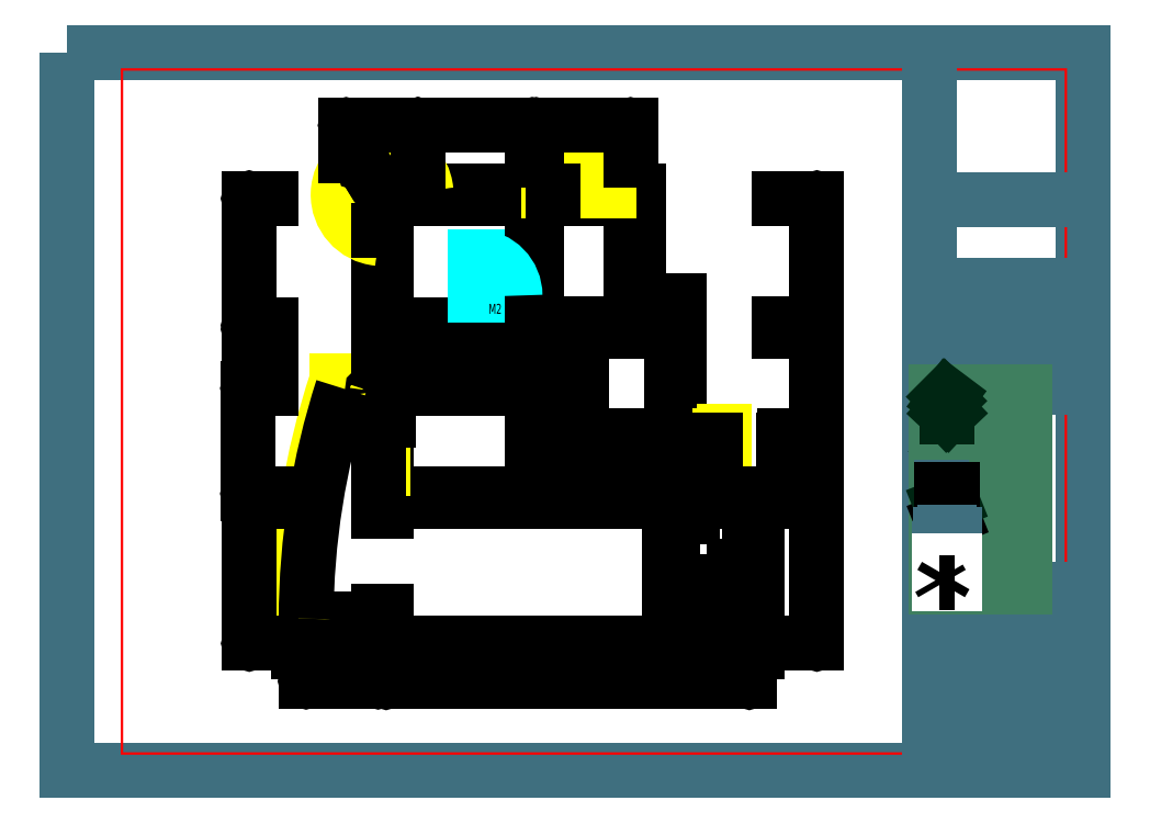
<metadata>
{"format":"dxf","ext":"dxf","renderer":"ezdxf+matplotlib","layout":"modelspace","background":"white","min_lineweight":24,"dpi":150}
</metadata>
<code>
0
SECTION
2
ENTITIES
0
LINE
8
0
10
1.781e+05
20
1.176e+05
30
0
11
1.919e+05
21
1.176e+05
31
0
0
LINE
8
0
10
1.784e+05
20
1.178e+05
30
0
11
1.805e+05
21
1.178e+05
31
0
0
LINE
8
0
10
1.808e+05
20
1.178e+05
30
0
11
1.917e+05
21
1.178e+05
31
0
0
LINE
8
0
10
1.781e+05
20
1.186e+05
30
0
11
1.792e+05
21
1.186e+05
31
0
0
LINE
8
0
10
1.784e+05
20
1.184e+05
30
0
11
1.791e+05
21
1.184e+05
31
0
0
LINE
8
0
10
1.805e+05
20
1.188e+05
30
0
11
1.808e+05
21
1.188e+05
31
0
0
LINE
8
0
10
1.808e+05
20
1.221e+05
30
0
11
1.853e+05
21
1.221e+05
31
0
0
LINE
8
0
10
1.805e+05
20
1.218e+05
30
0
11
1.808e+05
21
1.218e+05
31
0
0
LINE
8
0
10
1.852e+05
20
1.244e+05
30
0
11
1.853e+05
21
1.244e+05
31
0
0
LINE
8
0
10
1.852e+05
20
1.253e+05
30
0
11
1.853e+05
21
1.253e+05
31
0
0
LINE
8
0
10
1.852e+05
20
1.262e+05
30
0
11
1.853e+05
21
1.262e+05
31
0
0
LINE
8
0
10
1.852e+05
20
1.271e+05
30
0
11
1.853e+05
21
1.271e+05
31
0
0
LINE
8
0
10
1.863e+05
20
1.221e+05
30
0
11
1.893e+05
21
1.221e+05
31
0
0
LINE
8
0
10
1.894e+05
20
1.221e+05
30
0
11
1.917e+05
21
1.221e+05
31
0
0
LINE
8
0
10
1.863e+05
20
1.231e+05
30
0
11
1.865e+05
21
1.231e+05
31
0
0
LINE
8
0
10
1.909e+05
20
1.222e+05
30
0
11
1.916e+05
21
1.222e+05
31
0
0
LINE
8
0
10
1.909e+05
20
1.222e+05
30
0
11
1.916e+05
21
1.222e+05
31
0
0
LINE
8
0
10
1.865e+05
20
1.223e+05
30
0
11
1.896e+05
21
1.223e+05
31
0
0
LINE
8
0
10
1.863e+05
20
1.239e+05
30
0
11
1.896e+05
21
1.239e+05
31
0
0
LINE
8
0
10
1.863e+05
20
1.263e+05
30
0
11
1.866e+05
21
1.263e+05
31
0
0
LINE
8
0
10
1.864e+05
20
1.252e+05
30
0
11
1.866e+05
21
1.252e+05
31
0
0
LINE
8
0
10
1.896e+05
20
1.239e+05
30
0
11
1.907e+05
21
1.239e+05
31
0
0
LINE
8
0
10
1.896e+05
20
1.241e+05
30
0
11
1.908e+05
21
1.241e+05
31
0
0
LINE
8
0
10
1.864e+05
20
1.241e+05
30
0
11
1.893e+05
21
1.241e+05
31
0
0
LINE
8
0
10
1.896e+05
20
1.242e+05
30
0
11
1.909e+05
21
1.242e+05
31
0
0
LINE
8
0
10
1.863e+05
20
1.272e+05
30
0
11
1.893e+05
21
1.272e+05
31
0
0
LINE
8
0
10
1.883e+05
20
1.279e+05
30
0
11
1.893e+05
21
1.279e+05
31
0
0
LINE
8
0
10
1.883e+05
20
1.279e+05
30
0
11
1.893e+05
21
1.279e+05
31
0
0
LINE
8
0
10
1.883e+05
20
1.28e+05
30
0
11
1.893e+05
21
1.28e+05
31
0
0
LINE
8
0
10
1.883e+05
20
1.28e+05
30
0
11
1.893e+05
21
1.28e+05
31
0
0
LINE
8
0
10
1.853e+05
20
1.274e+05
30
0
11
1.854e+05
21
1.274e+05
31
0
0
LINE
8
0
10
1.863e+05
20
1.274e+05
30
0
11
1.881e+05
21
1.274e+05
31
0
0
LINE
8
0
10
1.853e+05
20
1.274e+05
30
0
11
1.854e+05
21
1.274e+05
31
0
0
LINE
8
0
10
1.853e+05
20
1.272e+05
30
0
11
1.854e+05
21
1.272e+05
31
0
0
LINE
8
0
10
1.817e+05
20
1.312e+05
30
0
11
1.852e+05
21
1.312e+05
31
0
0
LINE
8
0
10
1.853e+05
20
1.312e+05
30
0
11
1.881e+05
21
1.312e+05
31
0
0
LINE
8
0
10
1.858e+05
20
1.319e+05
30
0
11
1.873e+05
21
1.319e+05
31
0
0
LINE
8
0
10
1.857e+05
20
1.319e+05
30
0
11
1.874e+05
21
1.319e+05
31
0
0
LINE
8
0
10
1.857e+05
20
1.319e+05
30
0
11
1.874e+05
21
1.319e+05
31
0
0
LINE
8
0
10
1.857e+05
20
1.32e+05
30
0
11
1.875e+05
21
1.32e+05
31
0
0
LINE
8
0
10
1.817e+05
20
1.314e+05
30
0
11
1.858e+05
21
1.314e+05
31
0
0
LINE
8
0
10
1.873e+05
20
1.314e+05
30
0
11
1.883e+05
21
1.314e+05
31
0
0
LINE
8
0
10
1.896e+05
20
1.223e+05
30
0
11
1.909e+05
21
1.223e+05
31
0
0
LINE
8
0
10
1.909e+05
20
1.223e+05
30
0
11
1.919e+05
21
1.223e+05
31
0
0
LINE
8
0
10
1.893e+05
20
1.192e+05
30
0
11
1.895e+05
21
1.192e+05
31
0
0
LINE
8
0
10
1.903e+05
20
1.192e+05
30
0
11
1.908e+05
21
1.192e+05
31
0
0
LINE
8
0
10
1.917e+05
20
1.191e+05
30
0
11
1.919e+05
21
1.191e+05
31
0
0
LINE
8
0
10
1.917e+05
20
1.179e+05
30
0
11
1.919e+05
21
1.179e+05
31
0
0
LINE
8
0
10
1.894e+05
20
1.193e+05
30
0
11
1.895e+05
21
1.193e+05
31
0
0
LINE
8
0
10
1.903e+05
20
1.193e+05
30
0
11
1.907e+05
21
1.193e+05
31
0
0
LINE
8
0
10
1.907e+05
20
1.197e+05
30
0
11
1.917e+05
21
1.197e+05
31
0
0
LINE
8
0
10
1.908e+05
20
1.196e+05
30
0
11
1.917e+05
21
1.196e+05
31
0
0
LINE
8
0
10
1.808e+05
20
1.223e+05
30
0
11
1.852e+05
21
1.223e+05
31
0
0
LINE
8
0
10
1.795e+05
20
1.255e+05
30
0
11
1.805e+05
21
1.255e+05
31
0
0
LINE
8
0
10
1.809e+05
20
1.255e+05
30
0
11
1.852e+05
21
1.255e+05
31
0
0
LINE
8
0
10
1.805e+05
20
1.245e+05
30
0
11
1.809e+05
21
1.245e+05
31
0
0
LINE
8
0
10
1.805e+05
20
1.231e+05
30
0
11
1.808e+05
21
1.231e+05
31
0
0
LINE
8
0
10
1.793e+05
20
1.257e+05
30
0
11
1.805e+05
21
1.257e+05
31
0
0
LINE
8
0
10
1.793e+05
20
1.257e+05
30
0
11
1.805e+05
21
1.257e+05
31
0
0
LINE
8
0
10
1.794e+05
20
1.256e+05
30
0
11
1.805e+05
21
1.256e+05
31
0
0
LINE
8
0
10
1.808e+05
20
1.256e+05
30
0
11
1.833e+05
21
1.256e+05
31
0
0
LINE
8
0
10
1.834e+05
20
1.256e+05
30
0
11
1.852e+05
21
1.256e+05
31
0
0
LINE
8
0
10
1.833e+05
20
1.264e+05
30
0
11
1.834e+05
21
1.264e+05
31
0
0
LINE
8
0
10
1.808e+05
20
1.272e+05
30
0
11
1.842e+05
21
1.272e+05
31
0
0
LINE
8
0
10
1.808e+05
20
1.274e+05
30
0
11
1.842e+05
21
1.274e+05
31
0
0
LINE
8
0
10
1.919e+05
20
1.176e+05
30
0
11
1.919e+05
21
1.179e+05
31
0
0
LINE
8
0
10
1.919e+05
20
1.191e+05
30
0
11
1.919e+05
21
1.223e+05
31
0
0
LINE
8
0
10
1.917e+05
20
1.178e+05
30
0
11
1.917e+05
21
1.179e+05
31
0
0
LINE
8
0
10
1.917e+05
20
1.191e+05
30
0
11
1.917e+05
21
1.196e+05
31
0
0
LINE
8
0
10
1.917e+05
20
1.197e+05
30
0
11
1.917e+05
21
1.221e+05
31
0
0
LINE
8
0
10
1.808e+05
20
1.178e+05
30
0
11
1.808e+05
21
1.188e+05
31
0
0
LINE
8
0
10
1.808e+05
20
1.218e+05
30
0
11
1.808e+05
21
1.221e+05
31
0
0
LINE
8
0
10
1.808e+05
20
1.223e+05
30
0
11
1.808e+05
21
1.245e+05
31
0
0
LINE
8
0
10
1.807e+05
20
1.231e+05
30
0
11
1.807e+05
21
1.245e+05
31
0
0
LINE
8
0
10
1.806e+05
20
1.231e+05
30
0
11
1.806e+05
21
1.245e+05
31
0
0
LINE
8
0
10
1.808e+05
20
1.256e+05
30
0
11
1.808e+05
21
1.272e+05
31
0
0
LINE
8
0
10
1.809e+05
20
1.245e+05
30
0
11
1.809e+05
21
1.255e+05
31
0
0
LINE
8
0
10
1.808e+05
20
1.274e+05
30
0
11
1.808e+05
21
1.302e+05
31
0
0
LINE
8
0
10
1.807e+05
20
1.26e+05
30
0
11
1.807e+05
21
1.267e+05
31
0
0
LINE
8
0
10
1.806e+05
20
1.26e+05
30
0
11
1.806e+05
21
1.267e+05
31
0
0
LINE
8
0
10
1.805e+05
20
1.178e+05
30
0
11
1.805e+05
21
1.188e+05
31
0
0
LINE
8
0
10
1.792e+05
20
1.178e+05
30
0
11
1.792e+05
21
1.186e+05
31
0
0
LINE
8
0
10
1.791e+05
20
1.178e+05
30
0
11
1.791e+05
21
1.184e+05
31
0
0
LINE
8
0
10
1.784e+05
20
1.178e+05
30
0
11
1.784e+05
21
1.184e+05
31
0
0
LINE
8
0
10
1.784e+05
20
1.186e+05
30
0
11
1.784e+05
21
1.186e+05
31
0
0
LINE
8
0
10
1.781e+05
20
1.176e+05
30
0
11
1.781e+05
21
1.186e+05
31
0
0
LINE
8
0
10
1.805e+05
20
1.218e+05
30
0
11
1.805e+05
21
1.302e+05
31
0
0
LINE
8
0
10
1.853e+05
20
1.221e+05
30
0
11
1.853e+05
21
1.244e+05
31
0
0
LINE
8
0
10
1.853e+05
20
1.253e+05
30
0
11
1.853e+05
21
1.262e+05
31
0
0
LINE
8
0
10
1.853e+05
20
1.271e+05
30
0
11
1.853e+05
21
1.272e+05
31
0
0
LINE
8
0
10
1.853e+05
20
1.274e+05
30
0
11
1.853e+05
21
1.312e+05
31
0
0
LINE
8
0
10
1.854e+05
20
1.272e+05
30
0
11
1.854e+05
21
1.274e+05
31
0
0
LINE
8
0
10
1.852e+05
20
1.223e+05
30
0
11
1.852e+05
21
1.244e+05
31
0
0
LINE
8
0
10
1.852e+05
20
1.253e+05
30
0
11
1.852e+05
21
1.255e+05
31
0
0
LINE
8
0
10
1.852e+05
20
1.256e+05
30
0
11
1.852e+05
21
1.262e+05
31
0
0
LINE
8
0
10
1.852e+05
20
1.271e+05
30
0
11
1.852e+05
21
1.312e+05
31
0
0
LINE
8
0
10
1.842e+05
20
1.272e+05
30
0
11
1.842e+05
21
1.274e+05
31
0
0
LINE
8
0
10
1.834e+05
20
1.256e+05
30
0
11
1.834e+05
21
1.264e+05
31
0
0
LINE
8
0
10
1.833e+05
20
1.256e+05
30
0
11
1.833e+05
21
1.264e+05
31
0
0
LINE
8
0
10
1.863e+05
20
1.221e+05
30
0
11
1.863e+05
21
1.231e+05
31
0
0
LINE
8
0
10
1.863e+05
20
1.239e+05
30
0
11
1.863e+05
21
1.263e+05
31
0
0
LINE
8
0
10
1.866e+05
20
1.252e+05
30
0
11
1.866e+05
21
1.263e+05
31
0
0
LINE
8
0
10
1.863e+05
20
1.272e+05
30
0
11
1.863e+05
21
1.274e+05
31
0
0
LINE
8
0
10
1.865e+05
20
1.223e+05
30
0
11
1.865e+05
21
1.231e+05
31
0
0
LINE
8
0
10
1.864e+05
20
1.241e+05
30
0
11
1.864e+05
21
1.252e+05
31
0
0
LINE
8
0
10
1.893e+05
20
1.241e+05
30
0
11
1.893e+05
21
1.281e+05
31
0
0
LINE
8
0
10
1.883e+05
20
1.272e+05
30
0
11
1.883e+05
21
1.314e+05
31
0
0
LINE
8
0
10
1.881e+05
20
1.274e+05
30
0
11
1.881e+05
21
1.312e+05
31
0
0
LINE
8
0
10
1.896e+05
20
1.239e+05
30
0
11
1.896e+05
21
1.281e+05
31
0
0
LINE
8
0
10
1.907e+05
20
1.223e+05
30
0
11
1.907e+05
21
1.239e+05
31
0
0
LINE
8
0
10
1.908e+05
20
1.223e+05
30
0
11
1.908e+05
21
1.241e+05
31
0
0
LINE
8
0
10
1.909e+05
20
1.223e+05
30
0
11
1.909e+05
21
1.242e+05
31
0
0
LINE
8
0
10
1.893e+05
20
1.192e+05
30
0
11
1.893e+05
21
1.221e+05
31
0
0
LINE
8
0
10
1.895e+05
20
1.192e+05
30
0
11
1.895e+05
21
1.193e+05
31
0
0
LINE
8
0
10
1.903e+05
20
1.192e+05
30
0
11
1.903e+05
21
1.193e+05
31
0
0
LINE
8
0
10
1.908e+05
20
1.192e+05
30
0
11
1.908e+05
21
1.196e+05
31
0
0
LINE
8
0
10
1.907e+05
20
1.193e+05
30
0
11
1.907e+05
21
1.197e+05
31
0
0
LINE
8
0
10
1.894e+05
20
1.193e+05
30
0
11
1.894e+05
21
1.221e+05
31
0
0
LWPOLYLINE
8
0
90
        4
70
     0
43
0
10
1.894e+05
20
1.221e+05
10
1.9e+05
20
1.221e+05
10
1.9e+05
20
1.216e+05
10
1.894e+05
20
1.216e+05
0
LWPOLYLINE
8
0
90
        4
70
     1
43
0
10
1.917e+05
20
1.197e+05
10
1.912e+05
20
1.197e+05
10
1.912e+05
20
1.201e+05
10
1.917e+05
20
1.201e+05
0
LINE
8
0
10
1.916e+05
20
1.221e+05
30
0
11
1.916e+05
21
1.223e+05
31
0
0
LINE
8
0
10
1.909e+05
20
1.221e+05
30
0
11
1.909e+05
21
1.223e+05
31
0
0
LINE
8
0
10
1.893e+05
20
1.239e+05
30
0
11
1.893e+05
21
1.223e+05
31
0
0
LINE
8
0
10
1.893e+05
20
1.281e+05
30
0
11
1.896e+05
21
1.281e+05
31
0
0
LWPOLYLINE
8
0
90
        4
70
     1
43
0
10
1.808e+05
20
1.272e+05
10
1.809e+05
20
1.272e+05
10
1.809e+05
20
1.27e+05
10
1.808e+05
20
1.27e+05
0
LINE
8
0
10
1.808e+05
20
1.267e+05
30
0
11
1.805e+05
21
1.267e+05
31
0
0
LINE
8
0
10
1.808e+05
20
1.26e+05
30
0
11
1.805e+05
21
1.26e+05
31
0
0
CIRCLE
8
0
10
1.809e+05
20
1.257e+05
30
0
40
65.02
0
CIRCLE
8
0
10
1.811e+05
20
1.257e+05
30
0
40
65.02
0
LWPOLYLINE
8
0
90
        4
70
     1
43
0
10
1.808e+05
20
1.256e+05
10
1.812e+05
20
1.256e+05
10
1.812e+05
20
1.257e+05
10
1.808e+05
20
1.257e+05
0
ARC
8
0
10
1.807e+05
20
1.313e+05
30
0
40
1080
50
6.379
51
263.6
0
ARC
8
0
10
1.807e+05
20
1.313e+05
30
0
40
1320
50
5.216
51
264.8
0
ARC
8
0
10
1.807e+05
20
1.313e+05
30
0
40
1280
50
5.216
51
264.8
0
ARC
8
0
10
1.807e+05
20
1.313e+05
30
0
40
1240
50
5.216
51
264.8
0
LINE
8
0
10
1.808e+05
20
1.302e+05
30
0
11
1.805e+05
21
1.302e+05
31
0
0
LINE
8
0
10
1.817e+05
20
1.314e+05
30
0
11
1.817e+05
21
1.312e+05
31
0
0
LINE
8
0
10
1.858e+05
20
1.314e+05
30
0
11
1.858e+05
21
1.319e+05
31
0
0
LINE
8
0
10
1.857e+05
20
1.314e+05
30
0
11
1.857e+05
21
1.319e+05
31
0
0
LINE
8
0
10
1.857e+05
20
1.314e+05
30
0
11
1.857e+05
21
1.319e+05
31
0
0
LINE
8
0
10
1.857e+05
20
1.314e+05
30
0
11
1.857e+05
21
1.32e+05
31
0
0
LINE
8
0
10
1.873e+05
20
1.312e+05
30
0
11
1.873e+05
21
1.314e+05
31
0
0
LINE
8
0
10
1.873e+05
20
1.314e+05
30
0
11
1.873e+05
21
1.319e+05
31
0
0
LINE
8
0
10
1.874e+05
20
1.314e+05
30
0
11
1.874e+05
21
1.319e+05
31
0
0
LINE
8
0
10
1.874e+05
20
1.314e+05
30
0
11
1.874e+05
21
1.319e+05
31
0
0
LINE
8
0
10
1.875e+05
20
1.314e+05
30
0
11
1.875e+05
21
1.32e+05
31
0
0
LINE
8
0
10
1.858e+05
20
1.314e+05
30
0
11
1.858e+05
21
1.312e+05
31
0
0
ARC
8
0
10
2.012e+05
20
1.185e+05
30
0
40
2.304e+04
50
161.7
51
179.8
0
ARC
8
0
10
2.012e+05
20
1.185e+05
30
0
40
2.298e+04
50
161.8
51
179.8
0
ARC
8
0
10
2.012e+05
20
1.185e+05
30
0
40
2.292e+04
50
162
51
179.8
0
ARC
8
0
10
2.012e+05
20
1.185e+05
30
0
40
2.28e+04
50
162.2
51
179.8
0
CIRCLE
8
0
10
1.866e+05
20
1.224e+05
30
0
40
55
0
CIRCLE
8
0
10
1.916e+05
20
1.202e+05
30
0
40
55
0
CIRCLE
8
0
10
1.915e+05
20
1.202e+05
30
0
40
55
0
CIRCLE
8
0
10
1.906e+05
20
1.224e+05
30
0
40
55
0
CIRCLE
8
0
10
1.804e+05
20
1.254e+05
30
0
40
65.02
0
DIMENSION
8
0
2
*D42
10
1.937e+05
20
1.274e+05
30
0
11
1.936e+05
21
1.293e+05
31
0
70
    32
71
     5
42
3750
73
     0
74
     0
75
     0
3
ISO-25
13
1.925e+05
23
1.312e+05
33
0
14
1.925e+05
24
1.274e+05
34
0
50
90
0
DIMENSION
8
0
2
*D43
10
1.937e+05
20
1.241e+05
30
0
11
1.936e+05
21
1.256e+05
31
0
70
    32
71
     5
42
3120
73
     0
74
     0
75
     0
3
ISO-25
13
1.926e+05
23
1.272e+05
33
0
14
1.927e+05
24
1.241e+05
34
0
50
90
0
DIMENSION
8
0
2
*D44
10
1.937e+05
20
1.223e+05
30
0
11
1.936e+05
21
1.231e+05
31
0
70
    32
71
     5
42
1620
73
     0
74
     0
75
     0
3
ISO-25
13
1.927e+05
23
1.239e+05
33
0
14
1.927e+05
24
1.223e+05
34
0
50
90
0
DIMENSION
8
0
2
*D45
10
1.937e+05
20
1.178e+05
30
0
11
1.936e+05
21
1.2e+05
31
0
70
    32
71
     5
42
4250
73
     0
74
     0
75
     0
3
ISO-25
13
1.927e+05
23
1.221e+05
33
0
14
1.929e+05
24
1.178e+05
34
0
50
90
0
DIMENSION
8
0
2
*D46
10
1.853e+05
20
1.334e+05
30
0
11
1.867e+05
21
1.335e+05
31
0
70
    32
71
     5
42
2830
73
     0
74
     0
75
     0
3
ISO-25
13
1.881e+05
23
1.323e+05
33
0
14
1.853e+05
24
1.323e+05
34
0
0
DIMENSION
8
0
2
*D47
10
1.817e+05
20
1.334e+05
30
0
11
1.834e+05
21
1.335e+05
31
0
70
    32
71
     5
42
3427
73
     0
74
     0
75
     0
3
ISO-25
13
1.852e+05
23
1.323e+05
33
0
14
1.817e+05
24
1.323e+05
34
0
0
DIMENSION
8
0
2
*D48
10
1.796e+05
20
1.334e+05
30
0
11
1.806e+05
21
1.335e+05
31
0
70
    32
71
     5
42
2153
73
     0
74
     0
75
     0
3
ISO-25
13
1.817e+05
23
1.325e+05
33
0
14
1.796e+05
24
1.325e+05
34
0
0
DIMENSION
8
0
2
*D49
10
1.767e+05
20
1.312e+05
30
0
11
1.766e+05
21
1.293e+05
31
0
70
    32
71
     5
42
3800
73
     0
74
     0
75
     0
3
ISO-25
13
1.773e+05
23
1.274e+05
33
0
14
1.773e+05
24
1.312e+05
34
0
50
90
0
DIMENSION
8
0
2
*D50
10
1.767e+05
20
1.256e+05
30
0
11
1.766e+05
21
1.264e+05
31
0
70
    32
71
     5
42
1650
73
     0
74
     0
75
     0
3
ISO-25
13
1.773e+05
23
1.272e+05
33
0
14
1.773e+05
24
1.256e+05
34
0
50
90
0
DIMENSION
8
0
2
*D51
10
1.766e+05
20
1.223e+05
30
0
11
1.765e+05
21
1.239e+05
31
0
70
    32
71
     5
42
3160
73
     0
74
     0
75
     0
3
ISO-25
13
1.773e+05
23
1.255e+05
33
0
14
1.773e+05
24
1.223e+05
34
0
50
90
0
DIMENSION
8
0
2
*D52
10
1.767e+05
20
1.178e+05
30
0
11
1.766e+05
21
1.2e+05
31
0
70
    32
71
     5
42
4250
73
     0
74
     0
75
     0
3
ISO-25
13
1.773e+05
23
1.221e+05
33
0
14
1.773e+05
24
1.178e+05
34
0
50
90
0
DIMENSION
8
0
2
*D53
10
1.805e+05
20
1.167e+05
30
0
11
1.795e+05
21
1.168e+05
31
0
70
    32
71
     5
42
2160
73
     0
74
     0
75
     0
3
ISO-25
13
1.784e+05
23
1.173e+05
33
0
14
1.805e+05
24
1.173e+05
34
0
0
DIMENSION
8
0
2
*D54
10
1.917e+05
20
1.167e+05
30
0
11
1.862e+05
21
1.168e+05
31
0
70
    32
71
     5
42
1.089e+04
73
     0
74
     0
75
     0
3
ISO-25
13
1.808e+05
23
1.173e+05
33
0
14
1.917e+05
24
1.173e+05
34
0
0
DIMENSION
360
2DF9
8
0
2
*D55
10
1.907e+05
20
1.234e+05
30
0
11
1.901e+05
21
1.235e+05
31
0
70
    32
71
     5
42
1100
73
     0
74
     0
75
     0
3
ISO-25
13
1.896e+05
23
1.239e+05
33
0
14
1.907e+05
24
1.239e+05
34
0
0
DIMENSION
360
2DFC
8
0
2
*D56
10
1.812e+05
20
1.304e+05
30
0
11
1.803e+05
21
1.318e+05
31
0
70
   163
71
     5
42
2160
73
     0
74
     0
75
     0
3
ISO-25
15
1.801e+05
25
1.322e+05
35
0
40
0
0
INSERT
8
0
2
A$C08DA7D29
10
1.712e+05
20
1.14e+05
30
0
41
0.96
42
0.96
43
0.96
0
MTEXT
8
0
10
1.831e+05
20
1.157e+05
30
0
40
529.5
41
5480
46
0
71
     1
72
     5
1
{\fSimHei|b0|i0|c134|p2;原始结构图}
73
     1
44
1
0
CIRCLE
8
0
10
1.866e+05
20
1.226e+05
30
0
40
55
0
INSERT
8
WINDOW
66
     1
2
$DorLib2D$00000001
10
1.84e+05
20
1.283e+05
30
0
41
-1200
42
1200
43
-1200
0
ATTRIB
8
WINDOW_TEXT
10
1.838e+05
20
1.277e+05
30
0
40
297.5
1
M2
41
0.7059
7
_TCH_WINDOW
2
A
70
     0
280
     0
0
SEQEND
8
WINDOW
0
VIEWPORT
8
0
10
128.5
20
97.5
30
0
40
473.2
41
222.2
68
     1
69
     1
12
128.5
22
97.5
13
0
23
0
14
10
24
10
15
10
25
10
16
0
26
0
36
1
17
0
27
0
37
0
42
50
43
0
44
0
45
222.2
50
0
51
0
72
  1000
90
   819232
1

281
     0
71
     1
74
     0
110
0
120
0
130
0
111
1
121
0
131
0
112
0
122
1
132
0
79
     0
146
0
170
     0
61
     5
348
F6
292
     1
282
     1
141
0
142
0
63
   250
421
  3355443
0
VIEWPORT
8
0
10
128.5
20
97.5
30
0
40
205.6
41
156
68
     2
69
     2
12
1.864e+05
22
1.248e+05
13
0
23
0
14
10
24
10
15
10
25
10
16
0
26
0
36
1
17
0
27
0
37
0
42
50
43
0
44
0
45
2.334e+04
50
0
51
0
72
  1000
90
   557664
1

281
     0
71
     1
74
     0
110
0
120
0
130
0
111
1
121
0
131
0
112
0
122
1
132
0
79
     0
146
0
170
     0
61
     5
348
F6
292
     1
282
     1
141
0
142
0
63
   250
421
  3355443
0
ENDSEC
0
EOF

</code>
